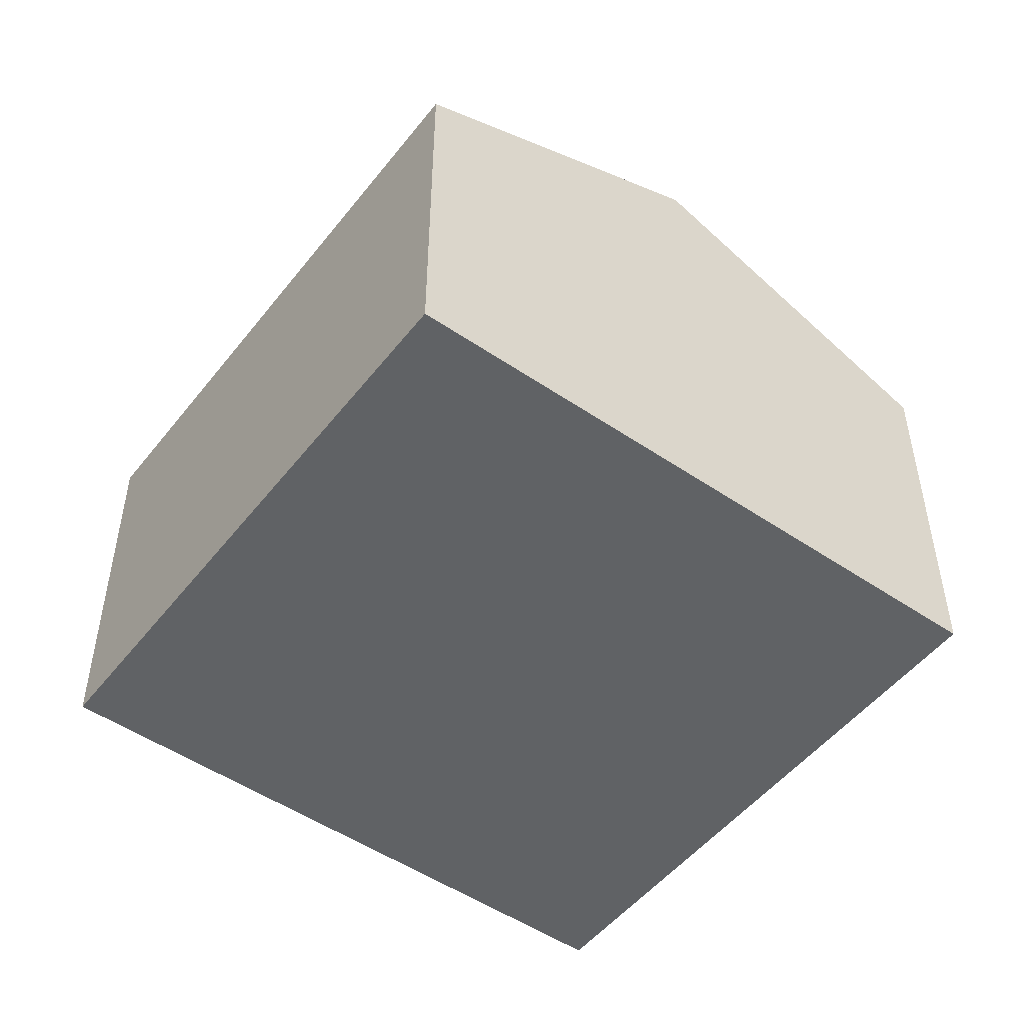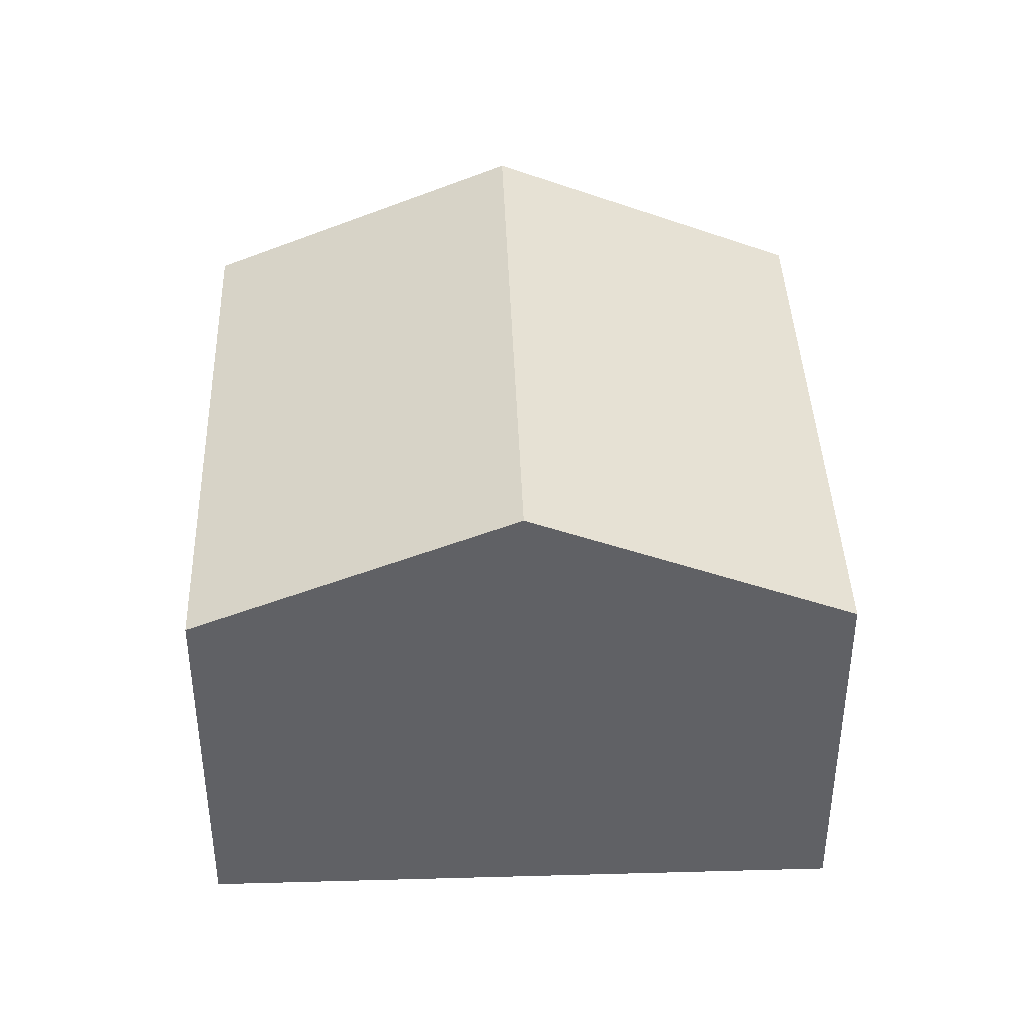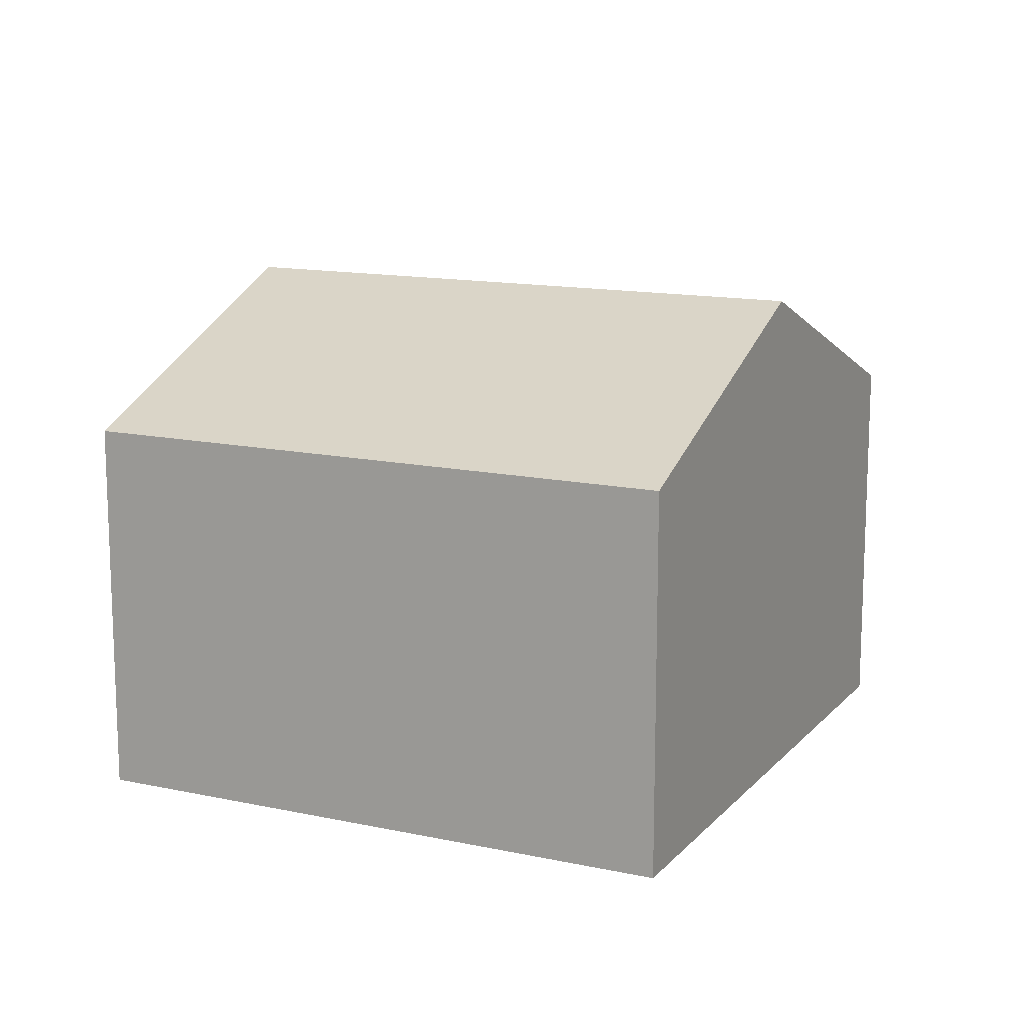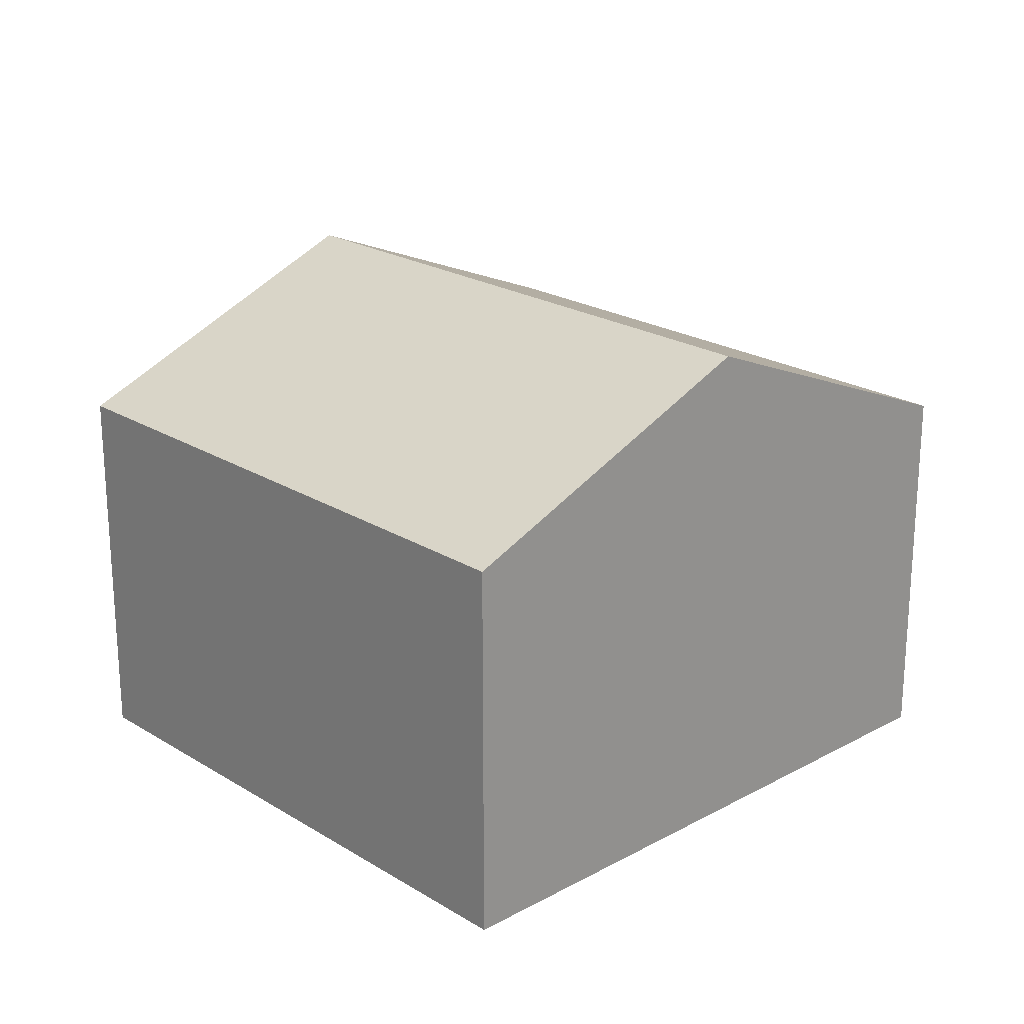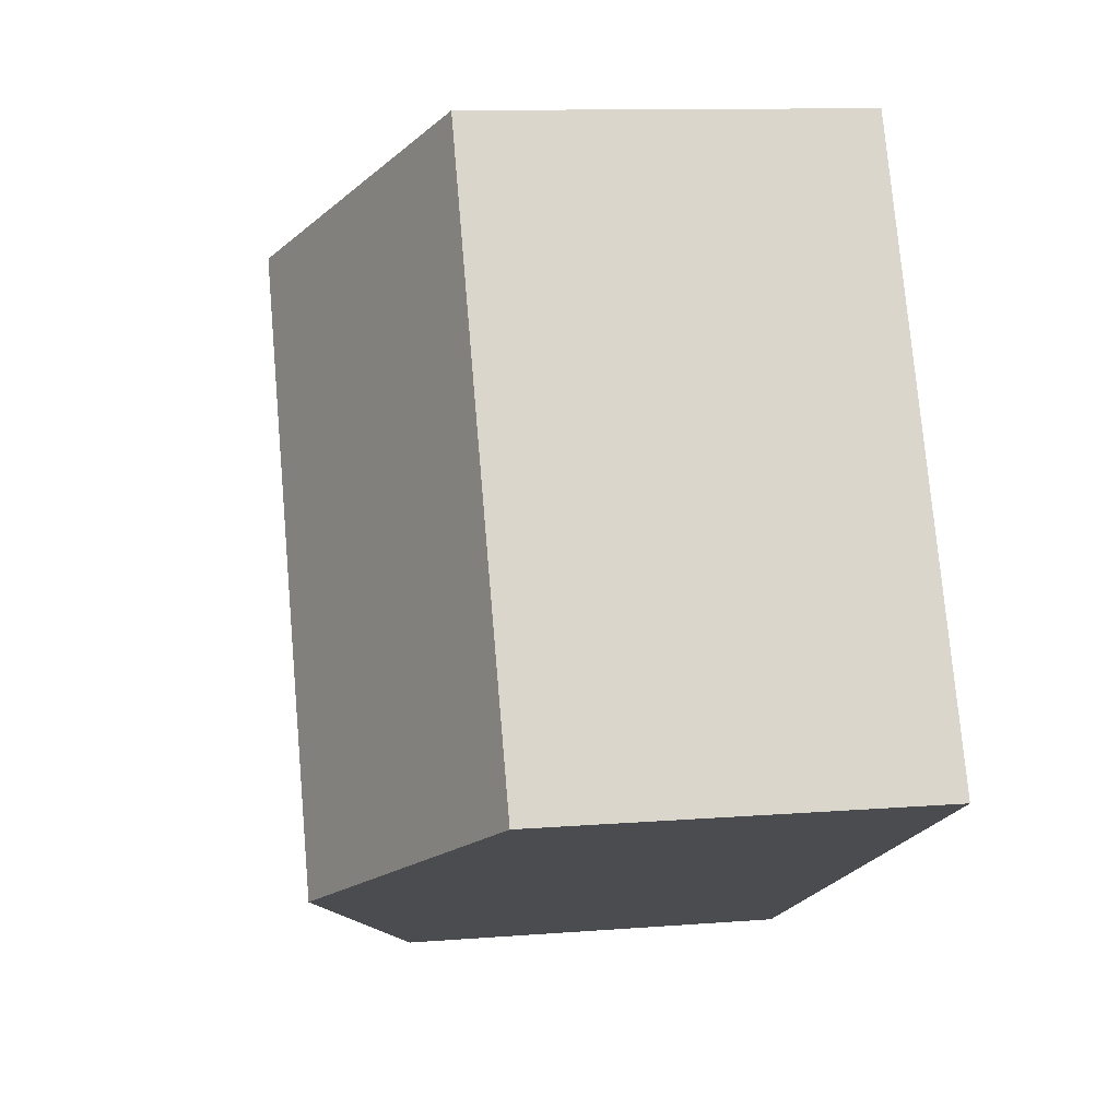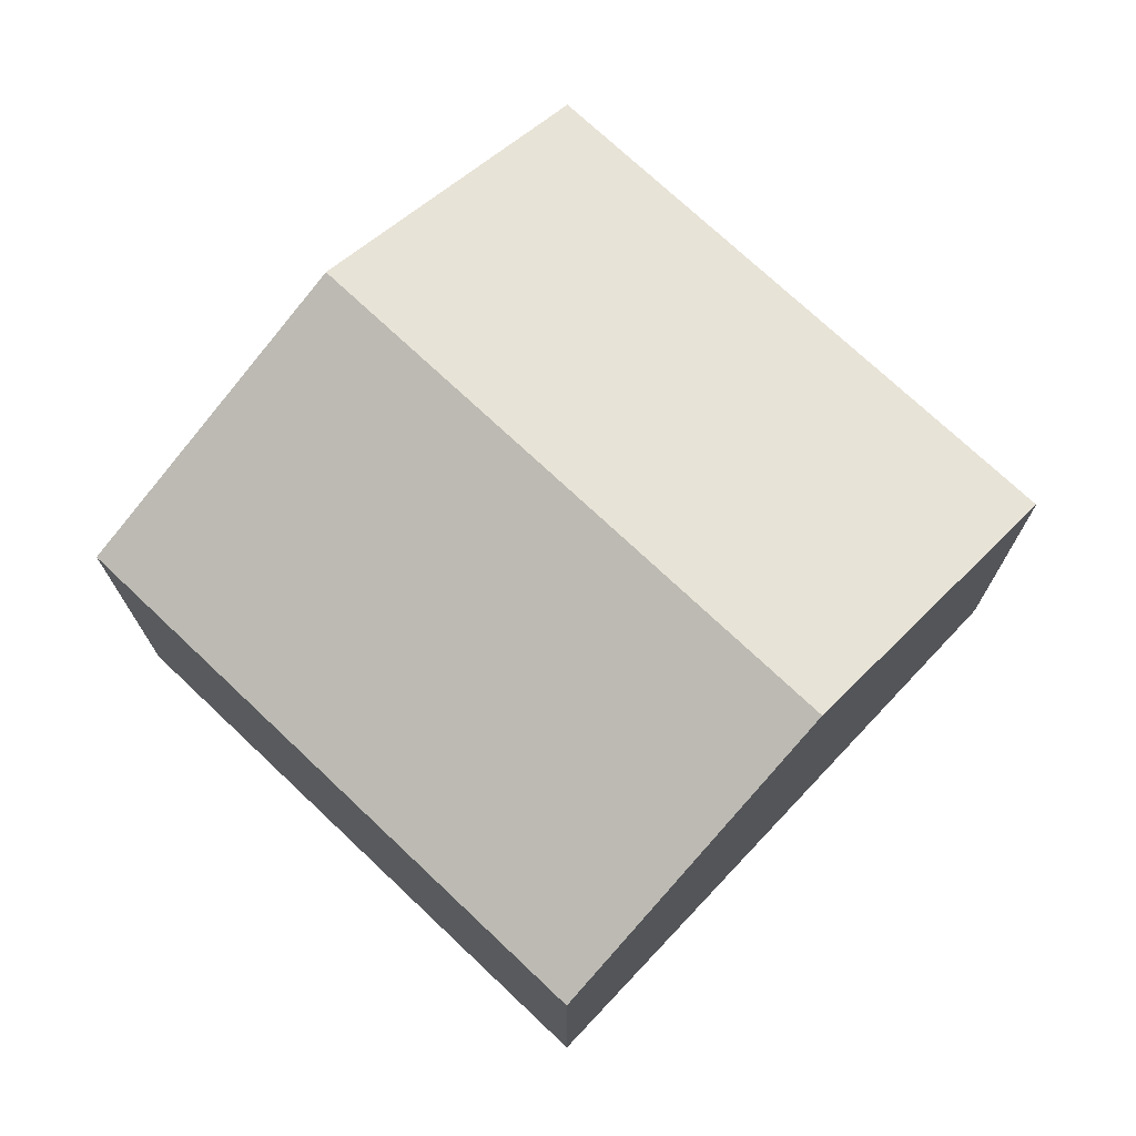
<metadata>
{"format":"obj","ext":"obj","renderer":"f3d","projection":"perspective","resolution":1024,"background":"white","views":[{"elev":-50.5,"azim":-10.3,"up":"+Y"},{"elev":40.9,"azim":24.5,"up":"+Y"},{"elev":13.7,"azim":-37.8,"up":"+Y"},{"elev":22.2,"azim":-16.9,"up":"+Y"},{"elev":10.9,"azim":-101.2,"up":"+Z"},{"elev":73.6,"azim":-20.2,"up":"+Y"}]}
</metadata>
<code>
v  12.97 6.437 1.234
v  9.604 8.65 6.866
v  14.55 6.437 4.407
v  4.941 8.65 -2.458
v  9.889 6.437 -4.919
v  4.633 6.427 9.336
v  0 6.44 3.943e-16
v  9.889 3.012e-16 -4.919
v  4.941 1.505e-16 -2.458
v  0 0 0
v  4.633 -5.717e-16 9.336
v  9.604 -4.204e-16 6.866
v  14.55 -2.699e-16 4.407
v  12.97 -7.556e-17 1.234
g defaultobject
f 1 2 3
f 2 1 4
f 4 1 5
f 4 6 2
f 6 4 7
f 8 4 5
f 4 8 7
f 7 8 9
f 7 9 10
f 10 6 7
f 6 10 11
f 11 2 6
f 2 11 3
f 3 11 12
f 3 12 13
f 1 8 5
f 8 1 3
f 8 3 14
f 14 3 13
f 9 11 10
f 11 9 8
f 11 8 14
f 11 14 12
f 12 14 13

</code>
